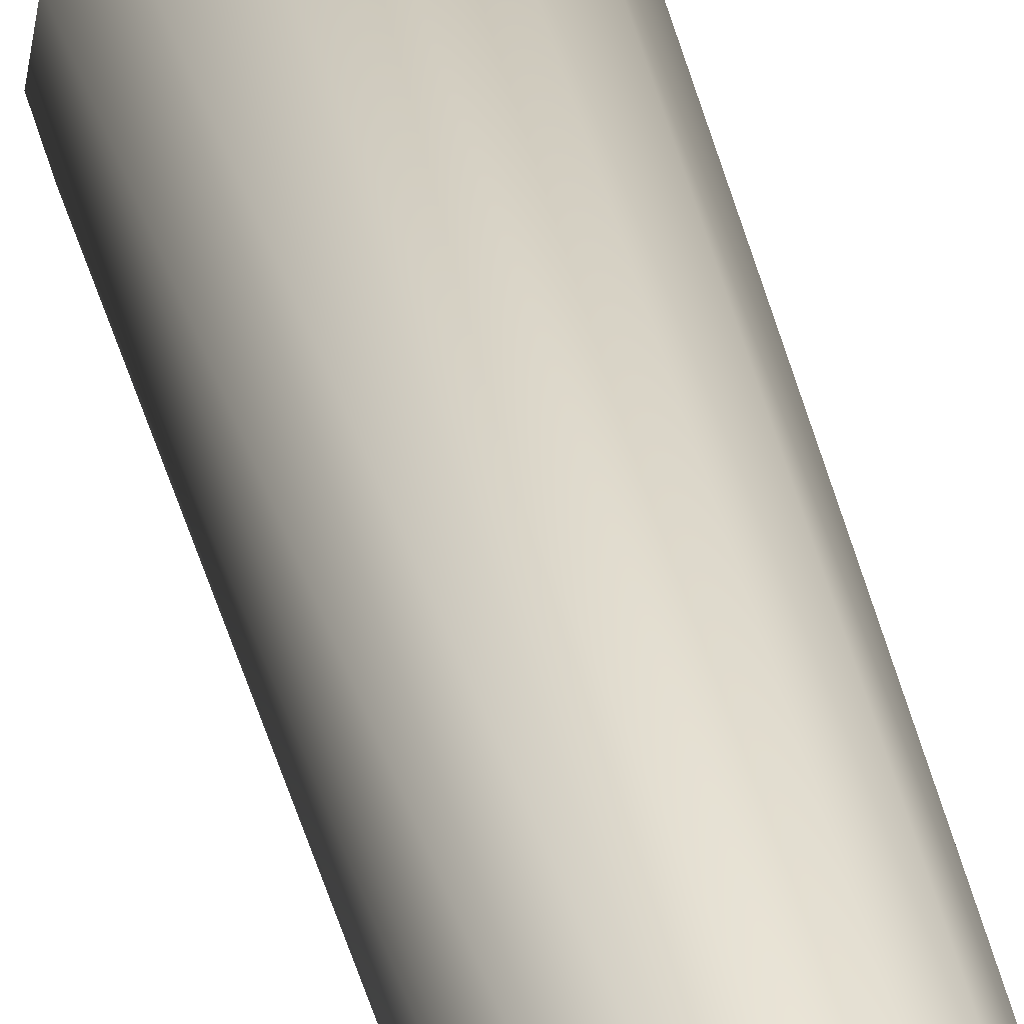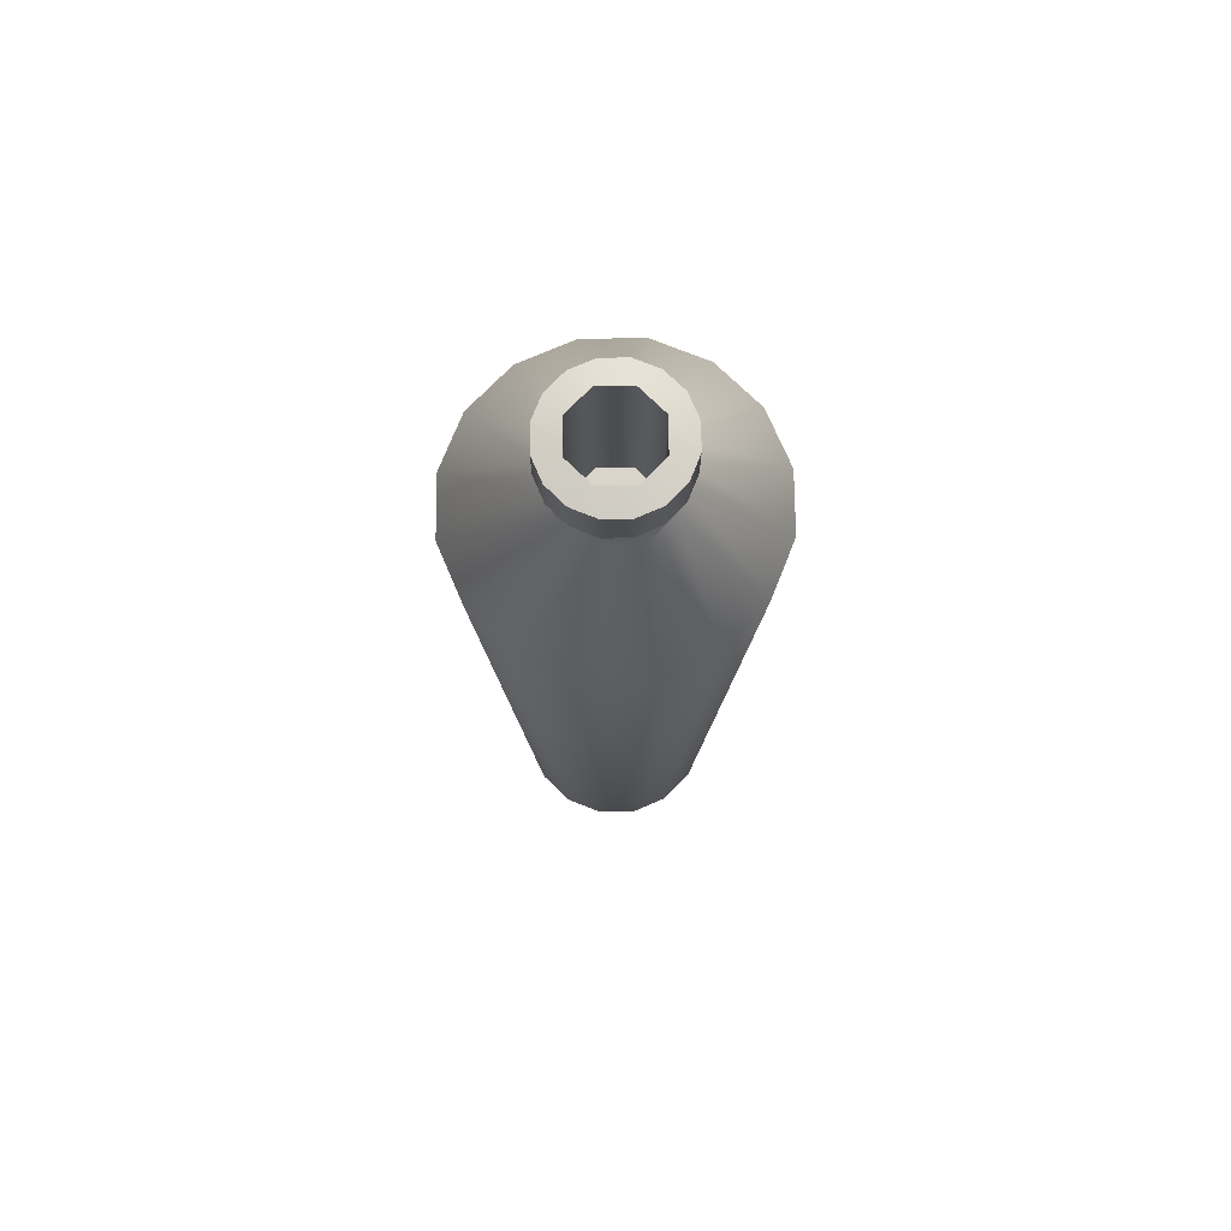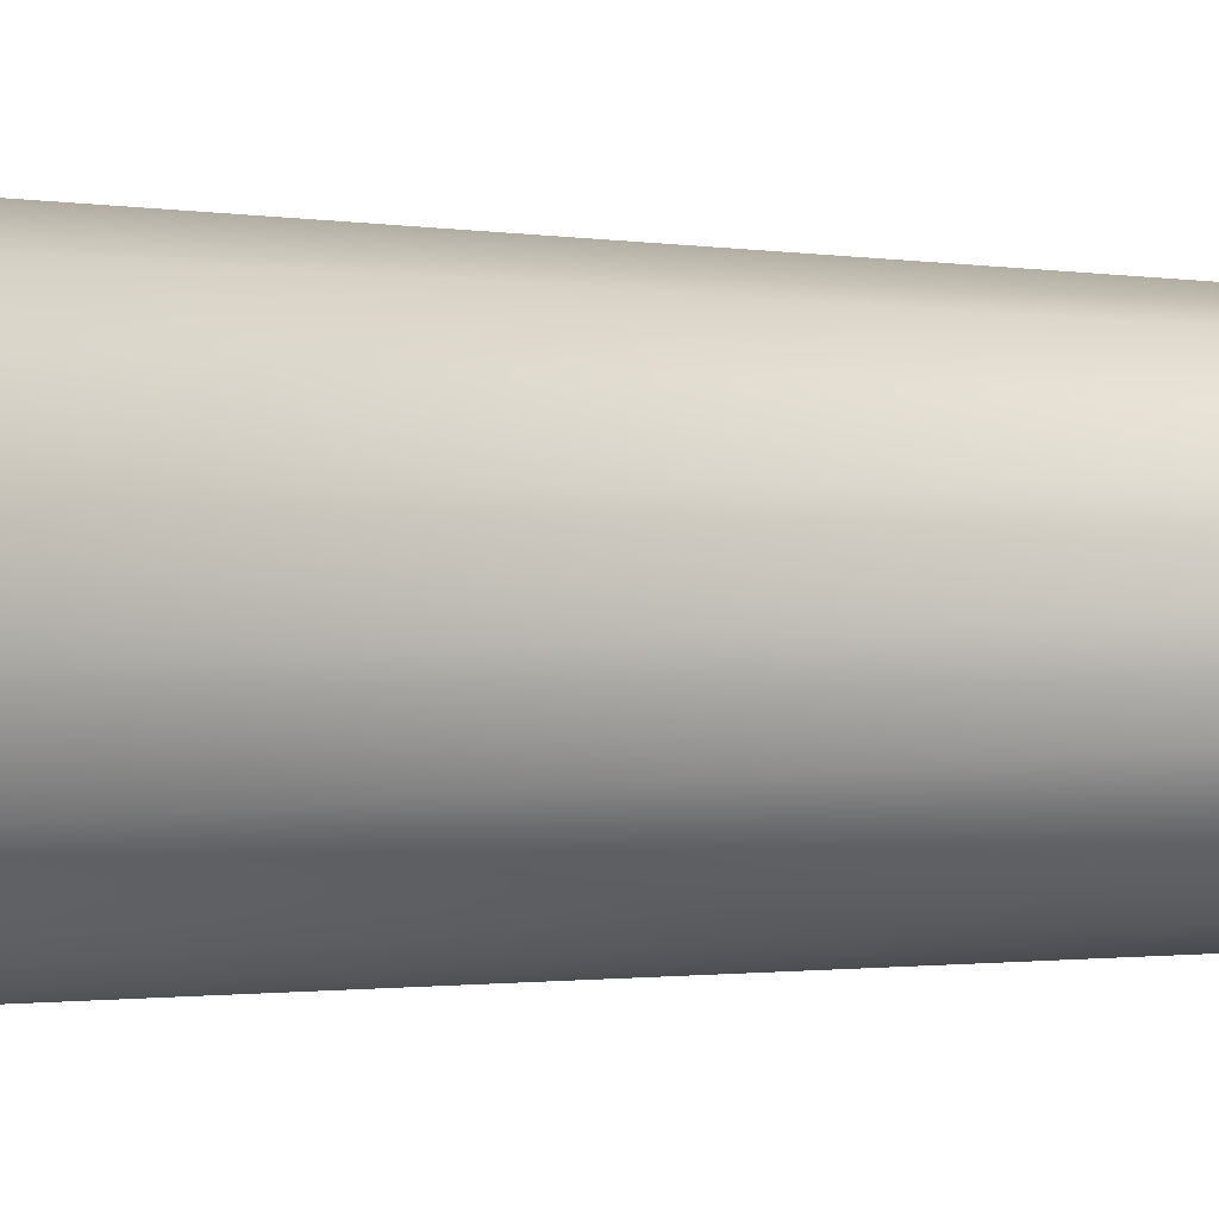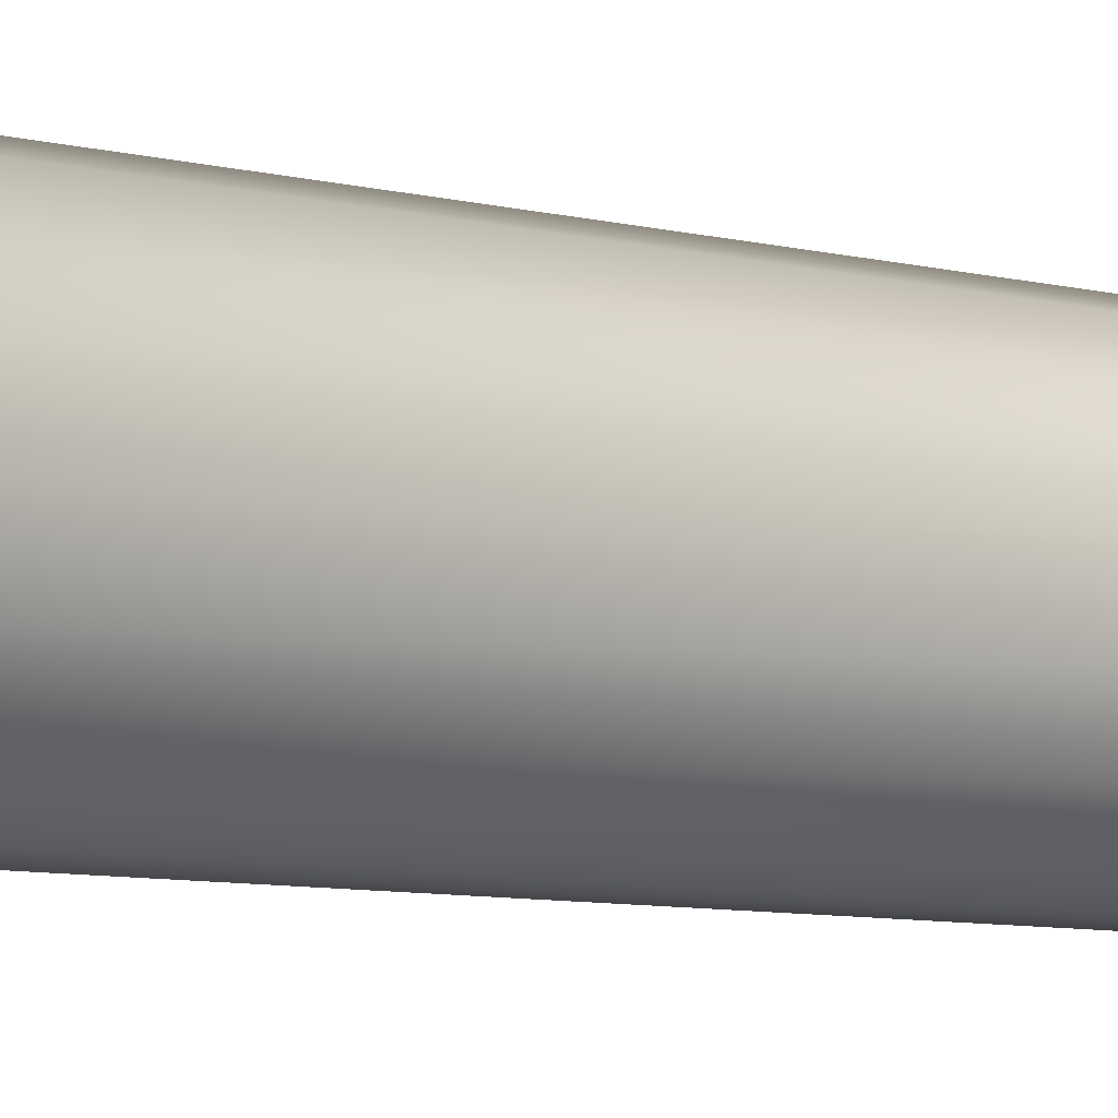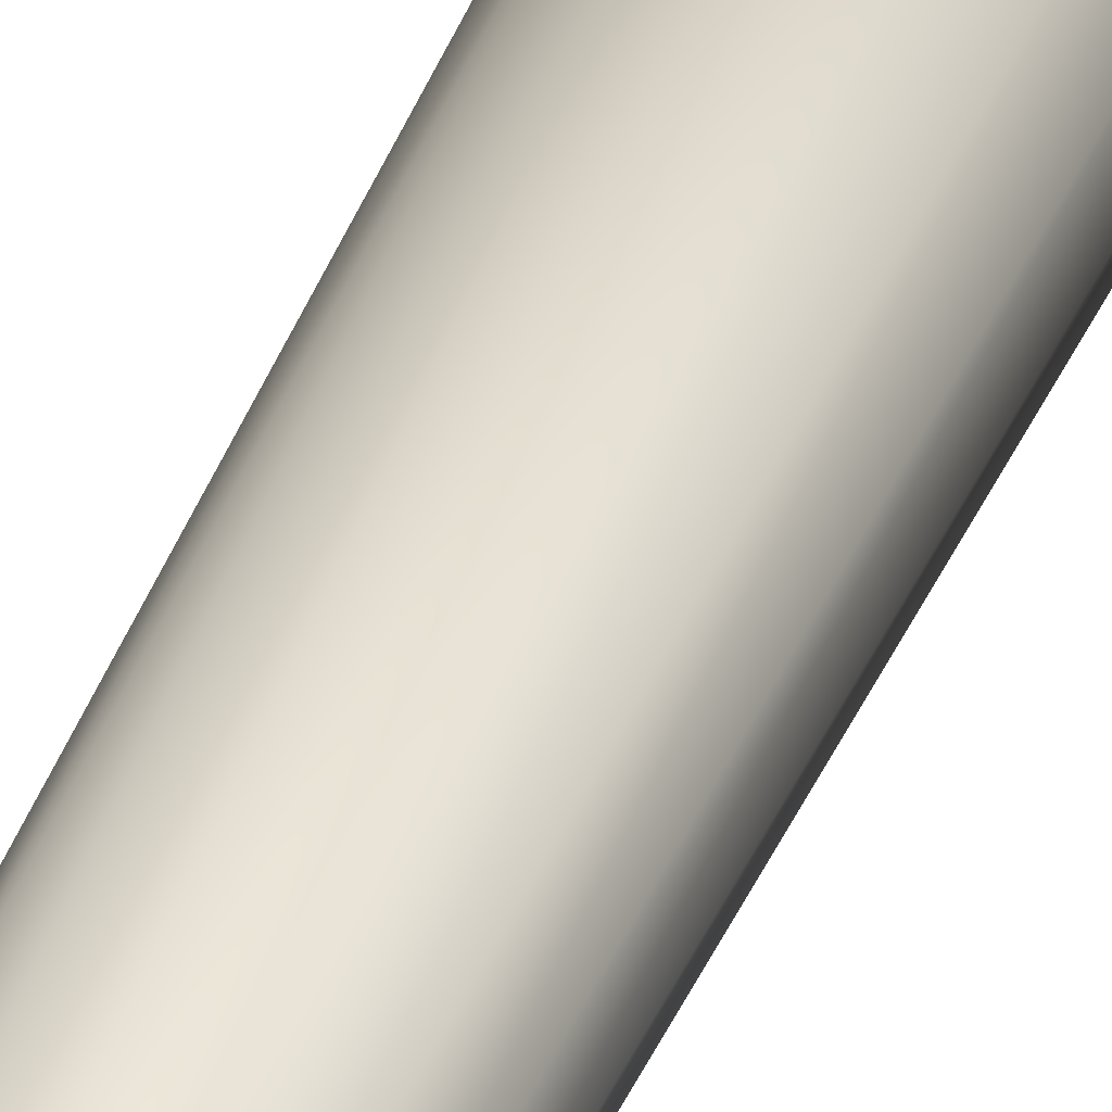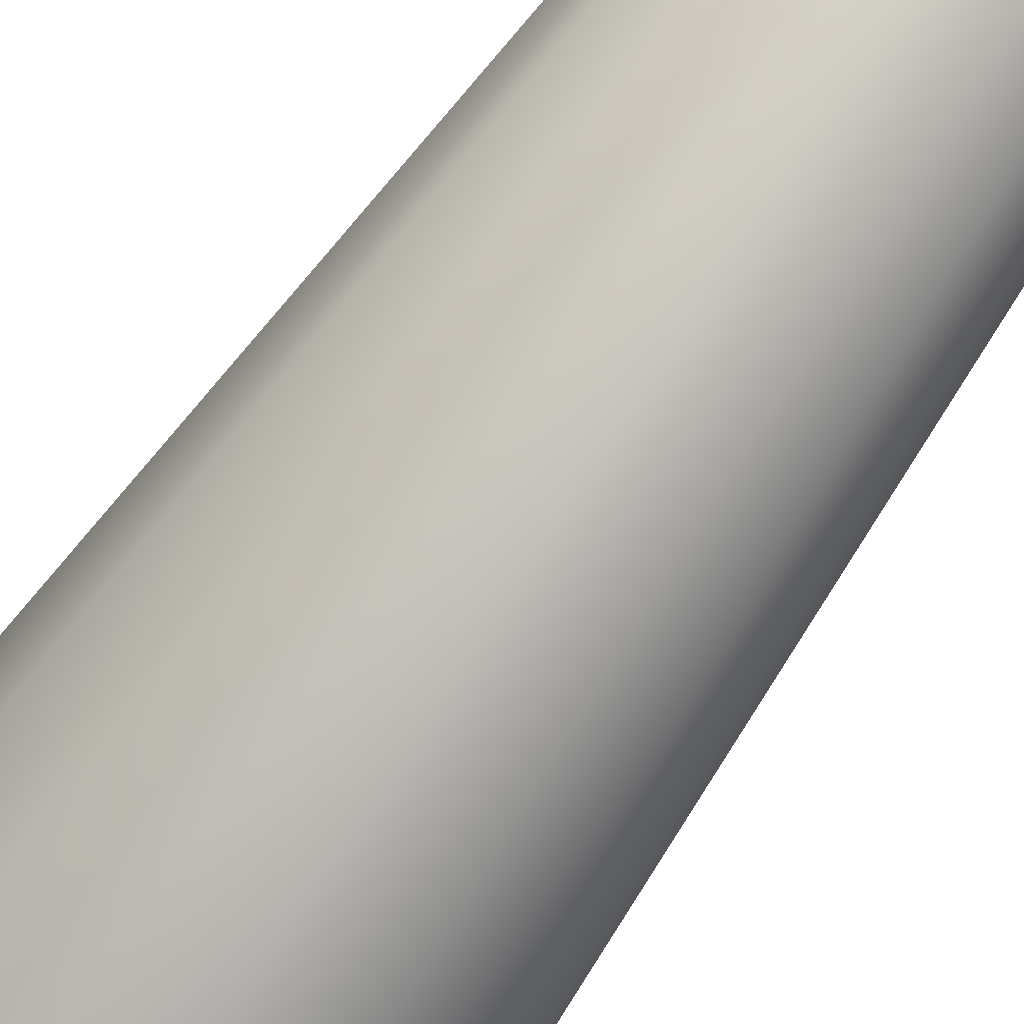
<metadata>
{"format":"obj","ext":"obj","renderer":"f3d","projection":"perspective","resolution":1024,"background":"white","views":[{"elev":42.1,"azim":-13.7,"up":"+Z"},{"elev":74.3,"azim":100.5,"up":"+Y"},{"elev":33.9,"azim":-88.6,"up":"+Z"},{"elev":21.6,"azim":-75.1,"up":"+Z"},{"elev":44.0,"azim":21.7,"up":"+Z"},{"elev":74.7,"azim":-144.5,"up":"+Z"}]}
</metadata>
<code>
g Pot_5_LOD0
v 0.04799 0.7841 0.01988
v 0.03343 0.7875 0.00665
v 0.05195 0.7841 -1.283e-08
v 0.03136 0.7444 0.03136
v 0.04799 0.7479 0.01988
v 0.04097 0.7444 0.01697
v 0.03673 0.7479 0.03673
v 0.01697 0.7444 0.04097
v 0.01988 0.7479 0.04799
v -4.339e-08 0.7444 0.04434
v -4.389e-08 0.7479 0.05195
v -0.01697 0.7444 0.04097
v -0.01988 0.7479 0.04799
v -0.03136 0.7444 0.03136
v -0.03673 0.7479 0.03673
v -0.04097 0.7444 0.01697
v -0.04799 0.7479 0.01988
v -0.04434 0.7444 -1.06e-08
v -0.05195 0.7479 -9.94e-09
v -0.04097 0.7444 -0.01697
v -0.04799 0.7479 -0.01988
v -0.03136 0.7444 -0.03136
v -0.03673 0.7479 -0.03673
v -0.01697 0.7444 -0.04097
v -0.01988 0.7479 -0.04799
v -3.67e-08 0.7444 -0.04434
v -3.604e-08 0.7479 -0.05195
v 0.01697 0.7444 -0.04097
v 0.01988 0.7479 -0.04799
v 0.03136 0.7444 -0.03136
v 0.03673 0.7479 -0.03673
v 0.04097 0.7444 -0.01697
v 0.04799 0.7479 -0.01988
v 0.04434 0.7444 -1.307e-08
v 0.05195 0.7479 -1.283e-08
v 0.04097 0.7444 0.01697
v 0.04799 0.7479 0.01988
v 0.03673 0.7479 0.03673
v 0.04799 0.7841 0.01988
v 0.04799 0.7479 0.01988
v 0.03673 0.7841 0.03673
v 0.01988 0.7479 0.04799
v 0.01988 0.7841 0.04799
v -4.389e-08 0.7479 0.05195
v -4.389e-08 0.7841 0.05195
v -0.01988 0.7479 0.04799
v -0.01988 0.7841 0.04799
v -0.03673 0.7479 0.03673
v -0.03673 0.7841 0.03673
v -0.04799 0.7479 0.01988
v -0.04799 0.7841 0.01988
v -0.05195 0.7479 -9.94e-09
v -0.05195 0.7841 -9.94e-09
v -0.04799 0.7479 -0.01988
v -0.04799 0.7841 -0.01988
v -0.03673 0.7479 -0.03673
v -0.03673 0.7841 -0.03673
v -0.01988 0.7479 -0.04799
v -0.01988 0.7841 -0.04799
v -3.604e-08 0.7479 -0.05195
v -3.604e-08 0.7841 -0.05195
v 0.01988 0.7479 -0.04799
v 0.01988 0.7841 -0.04799
v 0.03673 0.7479 -0.03673
v 0.03673 0.7841 -0.03673
v 0.04799 0.7479 -0.01988
v 0.04799 0.7841 -0.01988
v 0.05195 0.7479 -1.283e-08
v 0.05195 0.7841 -1.283e-08
v 0.04799 0.7479 0.01988
v 0.04799 0.7841 0.01988
v 0.03673 0.7841 0.03673
v 0.01894 0.7875 0.02834
v 0.03343 0.7875 0.00665
v 0.04799 0.7841 0.01988
v -0.04799 0.7841 -0.01988
v -0.03343 0.7875 -0.00665
v -0.05195 0.7841 -9.94e-09
v -0.03673 0.7841 -0.03673
v -0.01894 0.7875 -0.02834
v -0.05195 0.7841 -9.94e-09
v -0.03343 0.7875 -0.00665
v -0.02834 0.7875 0.01894
v -0.04799 0.7841 0.01988
v -0.03673 0.7841 0.03673
v 0.05195 0.7841 -1.283e-08
v 0.03343 0.7875 0.00665
v 0.02834 0.7875 -0.01894
v 0.04799 0.7841 -0.01988
v 0.03673 0.7841 -0.03673
v -0.03673 0.7841 0.03673
v -0.02834 0.7875 0.01894
v -0.00665 0.7875 0.03343
v -0.01988 0.7841 0.04799
v -4.389e-08 0.7841 0.05195
v 0.03673 0.7841 -0.03673
v 0.02834 0.7875 -0.01894
v 0.00665 0.7875 -0.03343
v 0.01988 0.7841 -0.04799
v -3.604e-08 0.7841 -0.05195
v -3.604e-08 0.7841 -0.05195
v 0.00665 0.7875 -0.03343
v -0.01894 0.7875 -0.02834
v -0.01988 0.7841 -0.04799
v -0.03673 0.7841 -0.03673
v -4.389e-08 0.7841 0.05195
v -0.00665 0.7875 0.03343
v 0.01894 0.7875 0.02834
v 0.01988 0.7841 0.04799
v 0.03673 0.7841 0.03673
v -0.00665 0.7875 0.03343
v 0.01894 0.6427 0.02834
v 0.01894 0.7875 0.02834
v -0.00665 0.6427 0.03343
v -0.02834 0.7875 0.01894
v -0.00665 0.7875 0.03343
v -0.02834 0.6427 0.01894
v 0.01894 0.7875 0.02834
v 0.03343 0.6427 0.00665
v 0.03343 0.7875 0.00665
v -0.03343 0.7875 -0.00665
v -0.02834 0.7875 0.01894
v -0.03343 0.6427 -0.00665
v -0.01894 0.7875 -0.02834
v -0.03343 0.7875 -0.00665
v -0.01894 0.6427 -0.02834
v 0.00665 0.7875 -0.03343
v -0.01894 0.7875 -0.02834
v 0.00665 0.6427 -0.03343
v 0.02834 0.7875 -0.01894
v 0.00665 0.7875 -0.03343
v 0.02834 0.6427 -0.01894
v 0.03343 0.7875 0.00665
v 0.03343 0.6427 0.00665
v 0.02834 0.7875 -0.01894
v 0.04268 0.7154 0.01768
v 0.04097 0.7444 0.01697
v 0.04434 0.7444 -1.307e-08
v 0.0462 0.7154 -1.299e-08
v 0.04097 0.7444 -0.01697
v 0.1097 0.6592 0.04546
v 0.04268 0.7154 -0.01768
v 0.03136 0.7444 -0.03136
v 0.1188 0.6592 -1.049e-08
v 0.03267 0.7154 -0.03267
v 0.01697 0.7444 -0.04097
v 0.0812 0 -1.166e-08
v 0.07502 0 0.03107
v 0.07502 0 -0.03107
v 0.1097 0.6592 -0.04546
v 0.05741 0 -0.05741
v 0.084 0.6592 -0.084
v 0.03107 0 -0.07502
v 0.01768 0.7154 -0.04268
v -3.67e-08 0.7444 -0.04434
v 0.04546 0.6592 -0.1097
v -1.083e-08 0 -0.0812
v -3.658e-08 0.7154 -0.0462
v -0.01697 0.7444 -0.04097
v -4.139e-08 0.6592 -0.1188
v -0.03107 0 -0.07502
v -0.01768 0.7154 -0.04268
v -0.03136 0.7444 -0.03136
v -0.04546 0.6592 -0.1097
v -0.05741 0 -0.05741
v -0.03267 0.7154 -0.03267
v -0.04097 0.7444 -0.01697
v -0.084 0.6592 -0.084
v -0.07502 0 -0.03107
v -0.04268 0.7154 -0.01768
v -0.04434 0.7444 -1.06e-08
v -0.1097 0.6592 -0.04546
v -0.0812 0 -4.675e-09
v -0.0462 0.7154 -1.042e-08
v -0.04097 0.7444 0.01697
v -0.1188 0.6592 -3.871e-09
v -0.07502 0 0.03107
v -0.04268 0.7154 0.01768
v -0.03136 0.7444 0.03136
v -0.1097 0.6592 0.04546
v -0.05741 0 0.05741
v -0.03267 0.7154 0.03267
v -0.01697 0.7444 0.04097
v -0.084 0.6592 0.084
v -0.03107 0 0.07502
v -0.01768 0.7154 0.04268
v -4.339e-08 0.7444 0.04434
v -0.04546 0.6592 0.1097
v -2.085e-08 0 0.0812
v -4.357e-08 0.7154 0.0462
v 0.01697 0.7444 0.04097
v -5.93e-08 0.6592 0.1188
v 0.03107 0 0.07502
v 0.01768 0.7154 0.04268
v 0.03136 0.7444 0.03136
v 0.04546 0.6592 0.1097
v 0.05741 0 0.05741
v 0.03267 0.7154 0.03267
v 0.04097 0.7444 0.01697
v 0.04268 0.7154 0.01768
v 0.084 0.6592 0.084
v 0.07502 0 0.03107
v 0.1097 0.6592 0.04546
v -0.01894 0.6427 -0.02834
v -3.93e-08 0.6427 -3.725e-09
v -0.03343 0.6427 -0.00665
v 0.00665 0.6427 -0.03343
v -0.02834 0.6427 0.01894
v 0.02834 0.6427 -0.01894
v -0.00665 0.6427 0.03343
v 0.03343 0.6427 0.00665
v 0.01894 0.6427 0.02834
v 0.05741 0 0.05741
v -4.179e-08 0 -7.451e-09
v 0.03107 0 0.07502
v 0.07502 0 0.03107
v -2.085e-08 0 0.0812
v 0.0812 0 -1.166e-08
v -0.03107 0 0.07502
v 0.07502 0 -0.03107
v -0.05741 0 0.05741
v 0.05741 0 -0.05741
v -0.07502 0 0.03107
v 0.03107 0 -0.07502
v -0.0812 0 -4.675e-09
v -1.083e-08 0 -0.0812
v -0.07502 0 -0.03107
v -0.03107 0 -0.07502
v -0.05741 0 -0.05741
g Pot_5_LOD0_0
f 3 2 1
f 6 5 4
f 5 7 4
f 4 7 8
f 7 9 8
f 8 9 10
f 9 11 10
f 10 11 12
f 11 13 12
f 12 13 14
f 13 15 14
f 14 15 16
f 15 17 16
f 16 17 18
f 17 19 18
f 18 19 20
f 19 21 20
f 20 21 22
f 21 23 22
f 22 23 24
f 23 25 24
f 24 25 26
f 25 27 26
f 26 27 28
f 27 29 28
f 28 29 30
f 29 31 30
f 30 31 32
f 31 33 32
f 32 33 34
f 33 35 34
f 34 35 36
f 35 37 36
f 40 39 38
f 39 41 38
f 38 41 42
f 41 43 42
f 42 43 44
f 43 45 44
f 44 45 46
f 45 47 46
f 46 47 48
f 47 49 48
f 48 49 50
f 49 51 50
f 50 51 52
f 51 53 52
f 52 53 54
f 53 55 54
f 54 55 56
f 55 57 56
f 56 57 58
f 57 59 58
f 58 59 60
f 59 61 60
f 60 61 62
f 61 63 62
f 62 63 64
f 63 65 64
f 64 65 66
f 65 67 66
f 66 67 68
f 67 69 68
f 68 69 70
f 69 71 70
f 74 73 72
f 75 74 72
f 78 77 76
f 76 77 79
f 77 80 79
f 83 82 81
f 84 83 81
f 85 83 84
f 88 87 86
f 89 88 86
f 90 88 89
f 93 92 91
f 94 93 91
f 95 93 94
f 98 97 96
f 99 98 96
f 100 98 99
f 103 102 101
f 104 103 101
f 105 103 104
f 108 107 106
f 109 108 106
f 110 108 109
f 113 112 111
f 112 114 111
f 116 114 115
f 114 117 115
f 119 112 118
f 120 119 118
f 122 117 121
f 117 123 121
f 125 123 124
f 123 126 124
f 128 126 127
f 126 129 127
f 131 129 130
f 129 132 130
f 132 134 133
f 135 132 133
f 138 137 136
f 139 138 136
f 140 138 139
f 139 136 141
f 142 140 139
f 143 140 142
f 144 139 141
f 142 139 144
f 145 143 142
f 146 143 145
f 144 141 147
f 141 148 147
f 144 147 149
f 150 142 144
f 150 144 149
f 145 142 150
f 150 149 151
f 152 150 151
f 152 145 150
f 152 151 153
f 154 146 145
f 154 145 152
f 155 146 154
f 156 152 153
f 156 154 152
f 156 153 157
f 158 155 154
f 158 154 156
f 159 155 158
f 160 156 157
f 160 158 156
f 157 161 160
f 162 159 158
f 162 158 160
f 163 159 162
f 161 164 160
f 164 162 160
f 164 161 165
f 166 163 162
f 166 162 164
f 167 163 166
f 168 164 165
f 168 166 164
f 168 165 169
f 170 167 166
f 170 166 168
f 171 167 170
f 172 168 169
f 172 170 168
f 172 169 173
f 174 171 170
f 174 170 172
f 175 171 174
f 176 172 173
f 176 174 172
f 176 173 177
f 178 175 174
f 178 174 176
f 179 175 178
f 180 176 177
f 180 178 176
f 180 177 181
f 182 179 178
f 182 178 180
f 183 179 182
f 184 180 181
f 184 182 180
f 184 181 185
f 186 183 182
f 186 182 184
f 187 183 186
f 188 184 185
f 188 186 184
f 188 185 189
f 190 187 186
f 190 186 188
f 191 187 190
f 192 188 189
f 192 190 188
f 192 189 193
f 194 191 190
f 194 190 192
f 195 191 194
f 196 192 193
f 196 194 192
f 196 193 197
f 198 195 194
f 198 194 196
f 199 195 198
f 200 199 198
f 201 196 197
f 201 198 196
f 200 198 201
f 201 197 202
f 203 200 201
f 203 201 202
f 206 205 204
f 207 204 205
f 206 208 205
f 207 205 209
f 210 205 208
f 211 209 205
f 210 212 205
f 211 205 212
f 215 214 213
f 214 216 213
f 214 215 217
f 218 216 214
f 217 219 214
f 218 214 220
f 221 214 219
f 220 214 222
f 223 214 221
f 222 214 224
f 225 214 223
f 224 214 226
f 225 227 214
f 226 214 228
f 214 227 229
f 228 214 229

</code>
